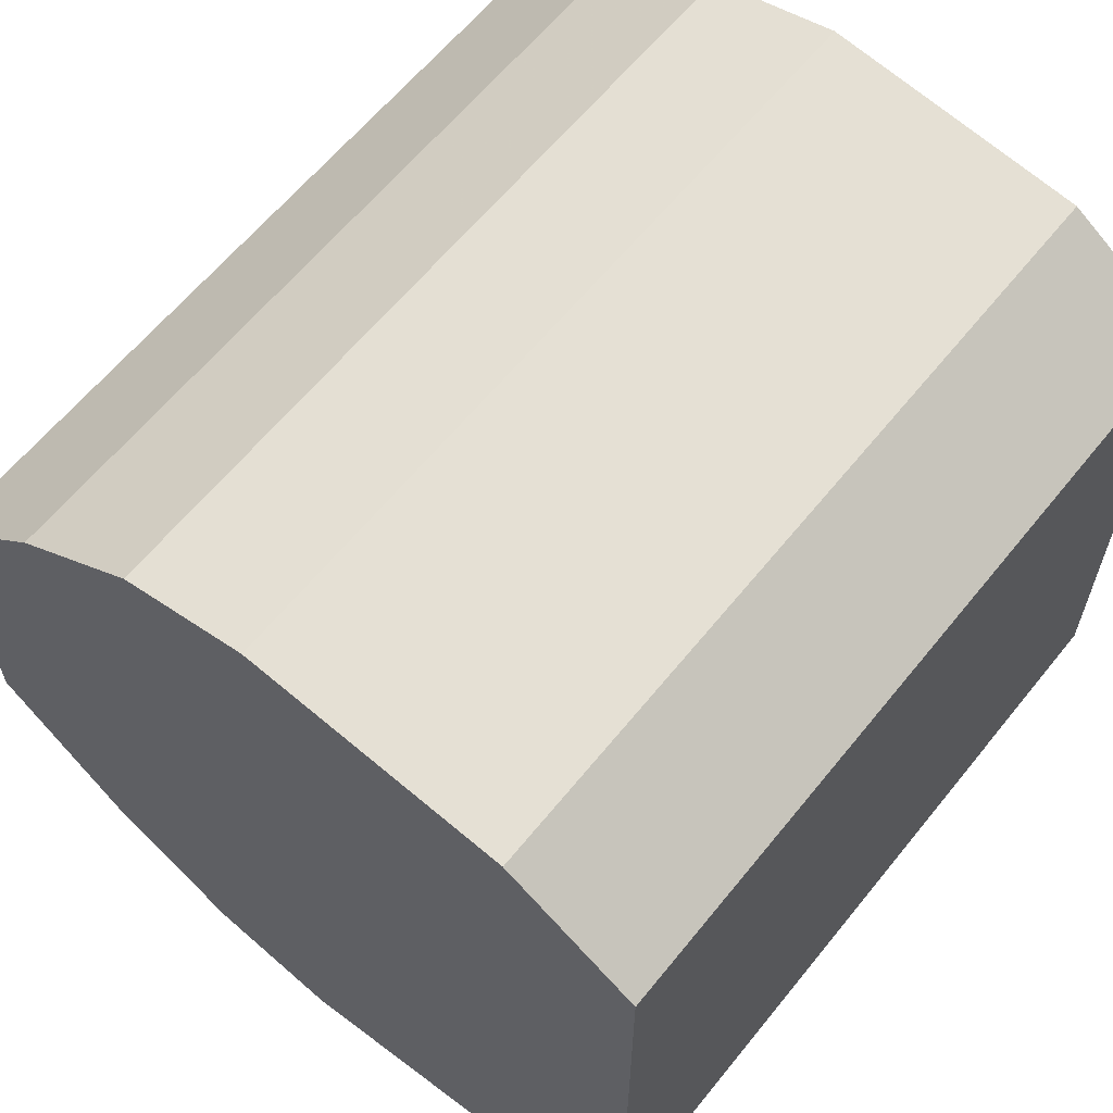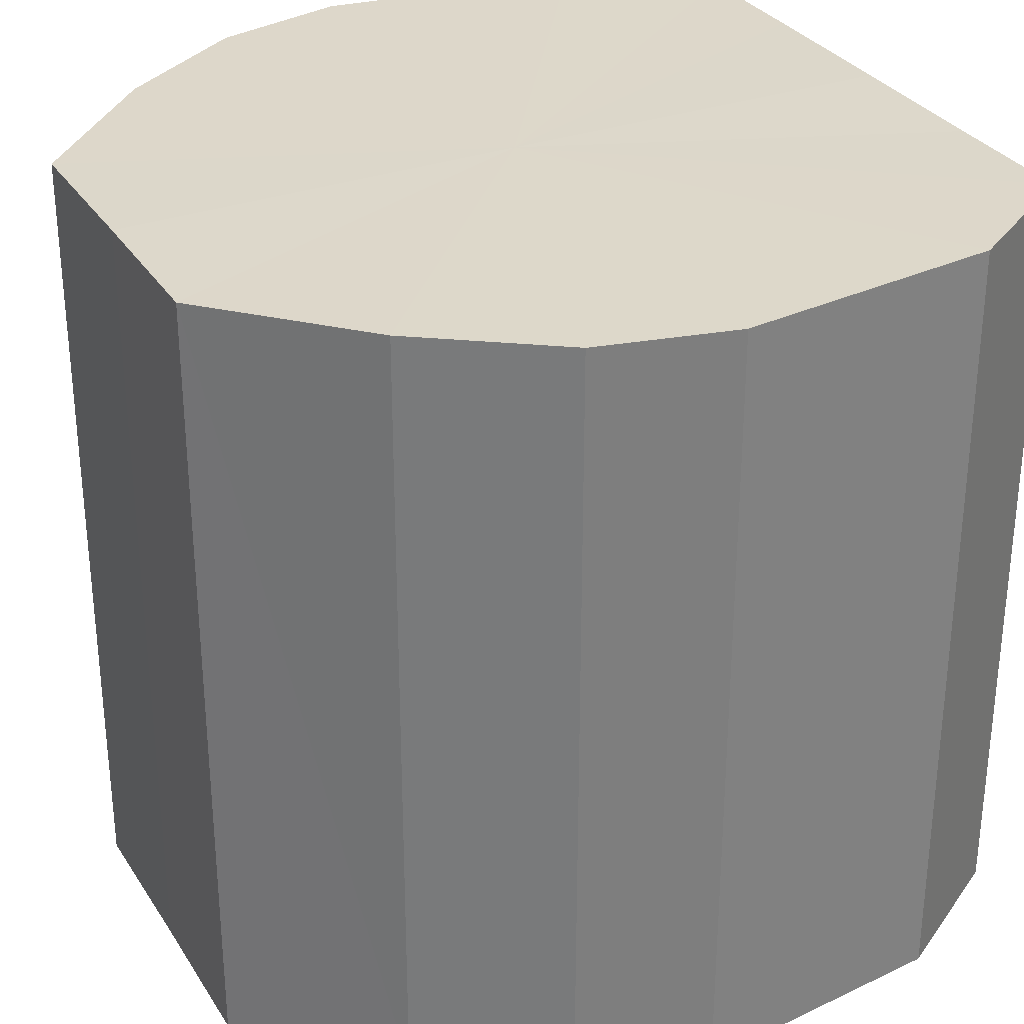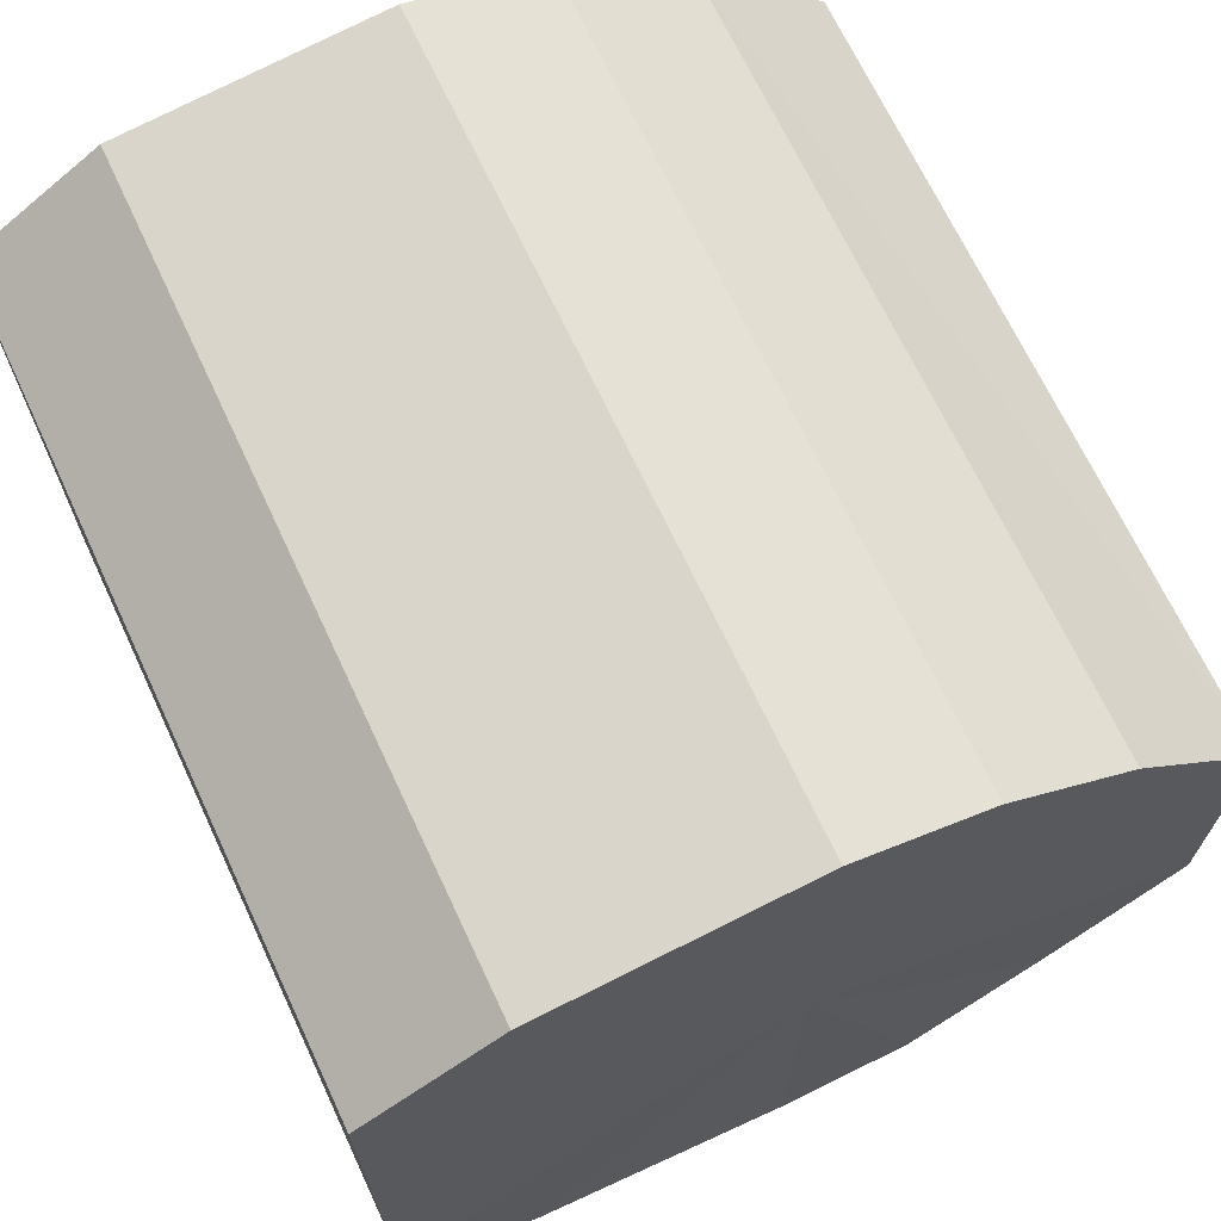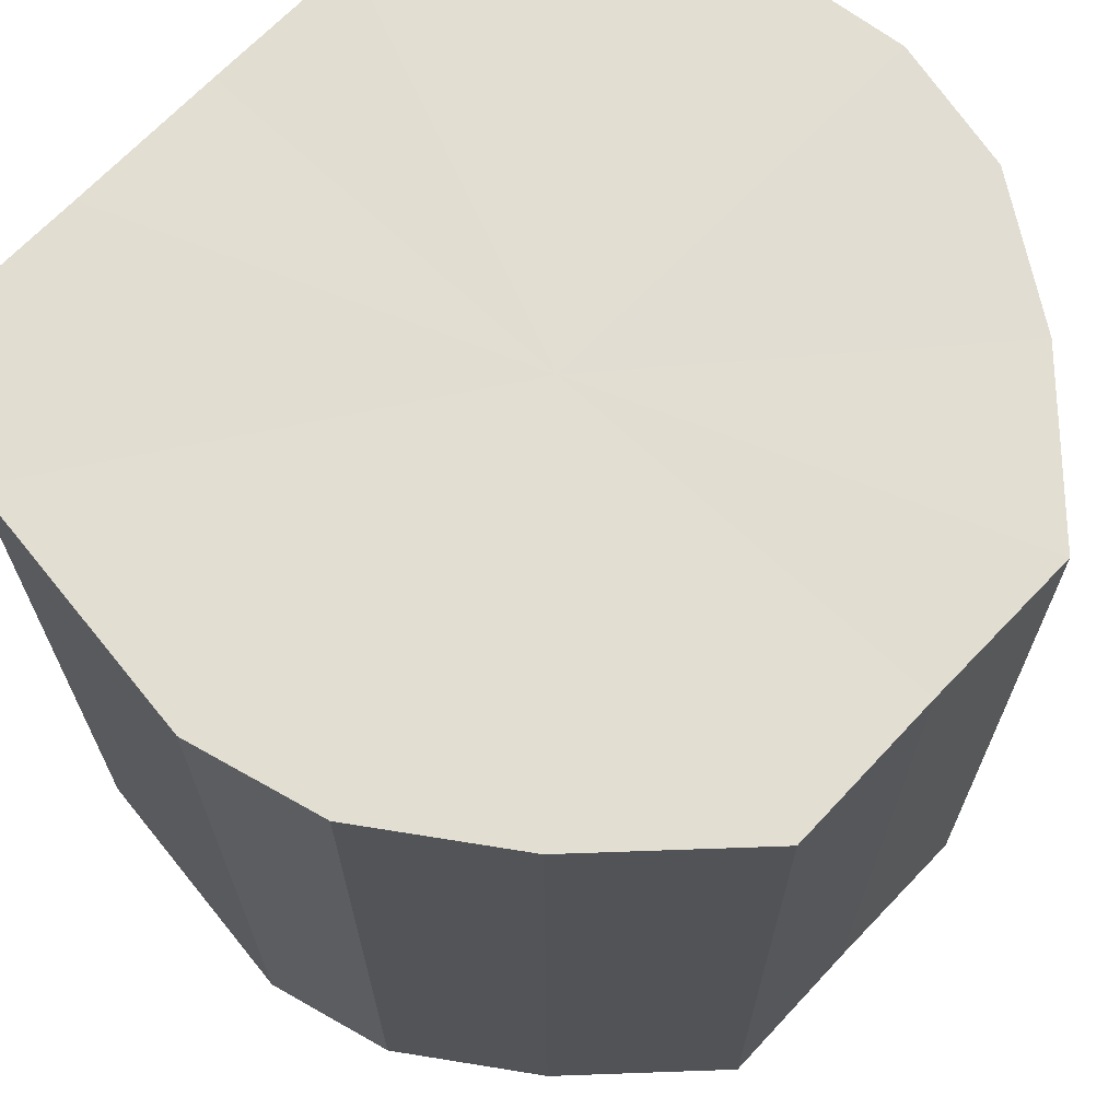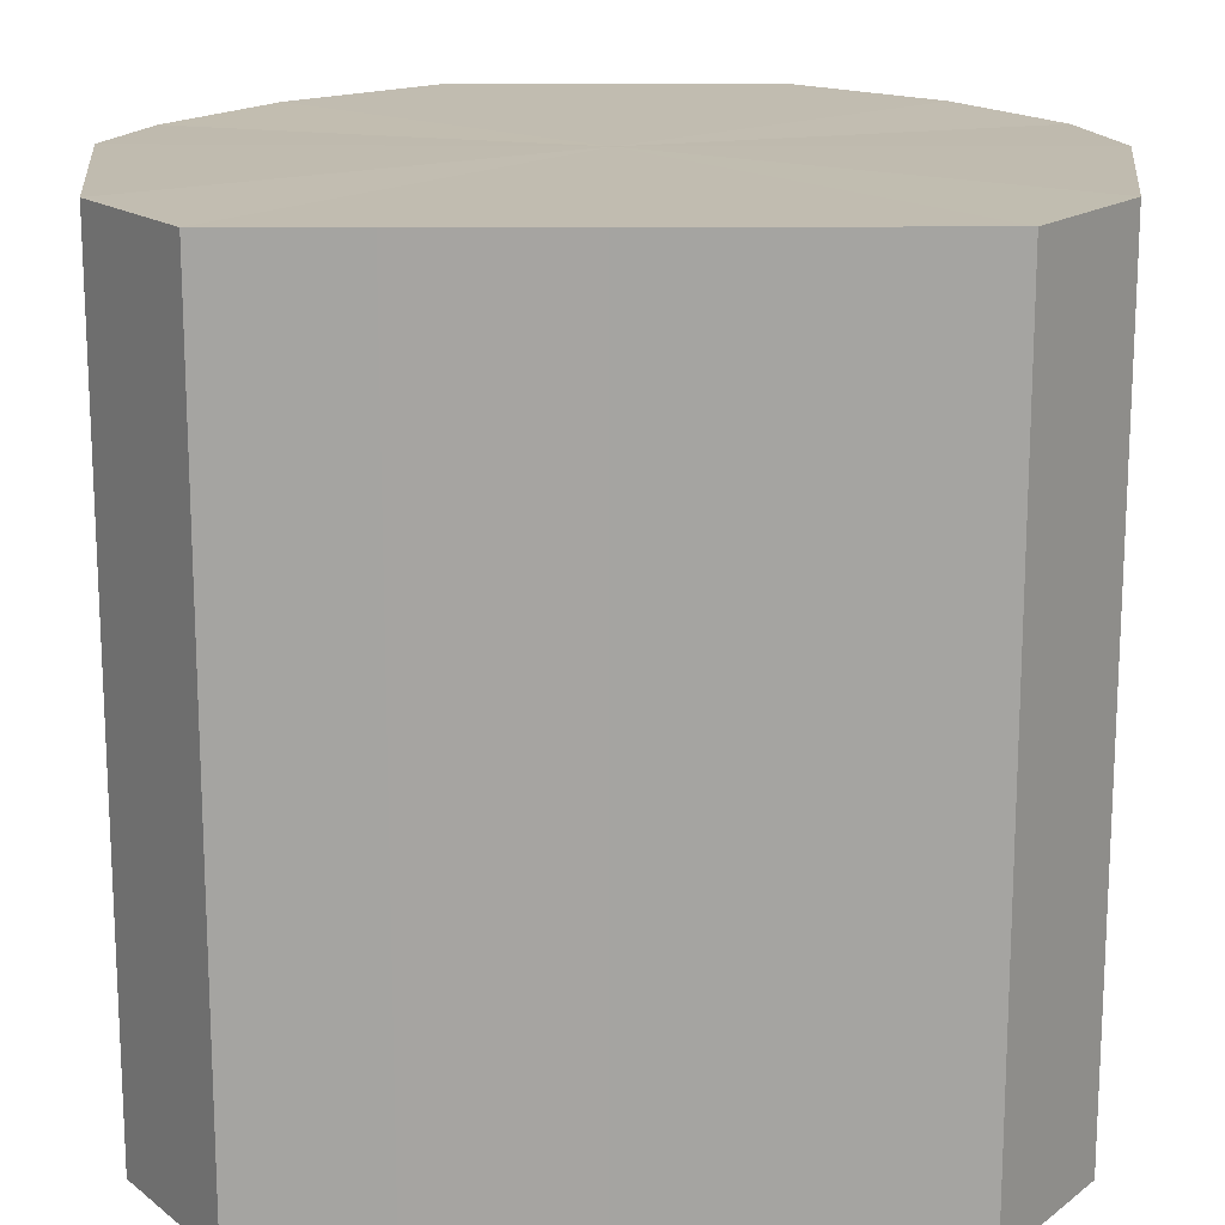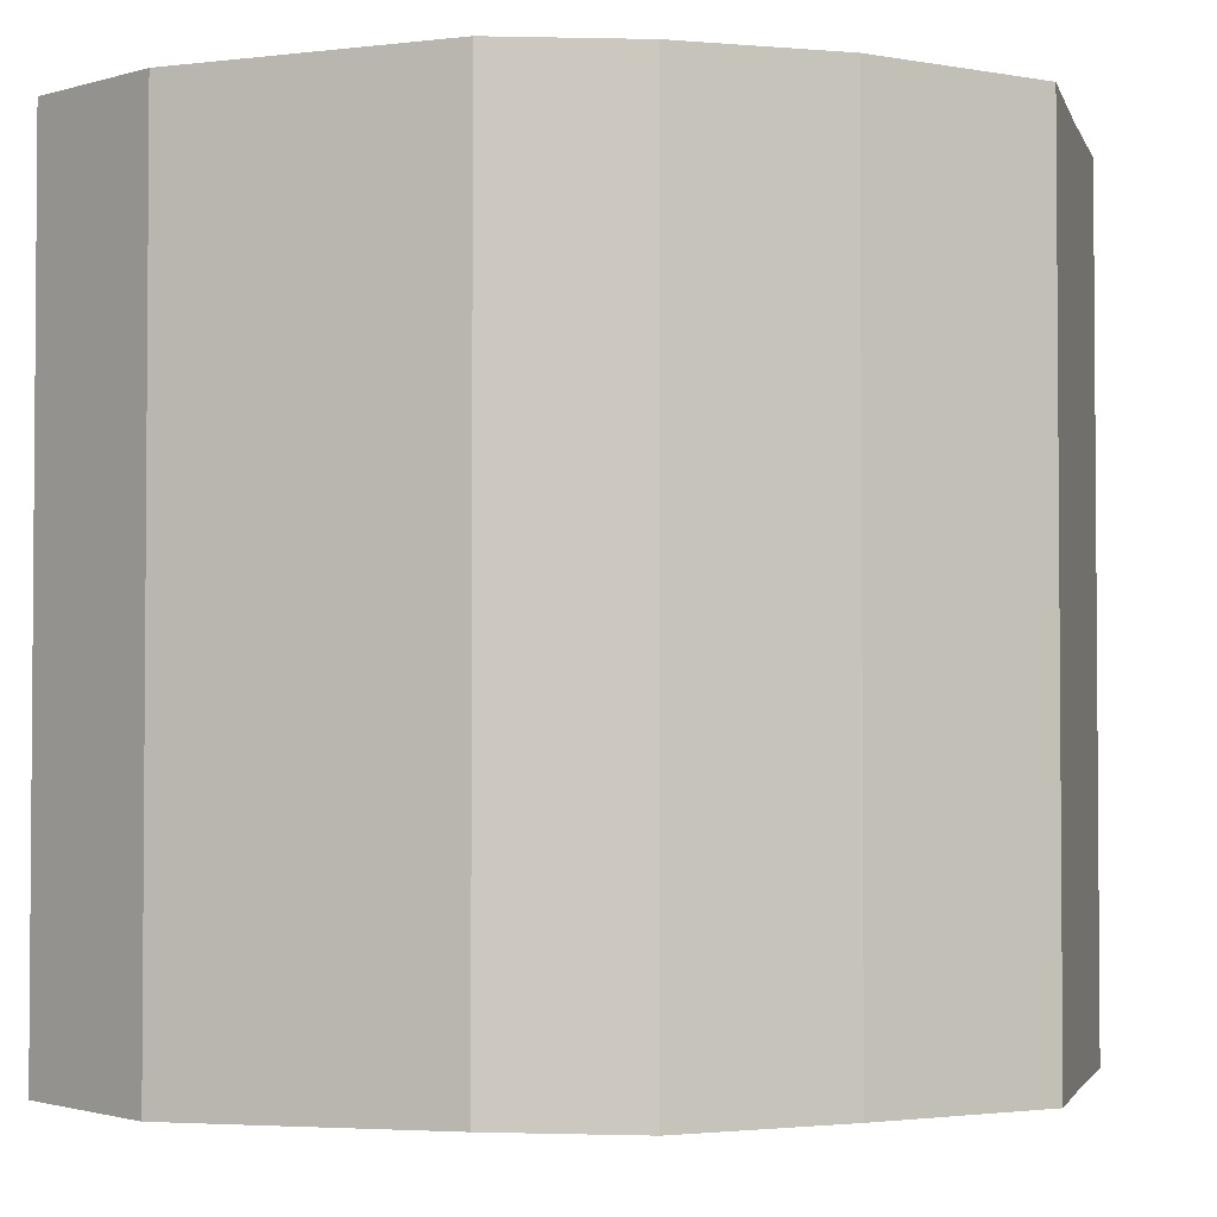
<metadata>
{"format":"obj","ext":"obj","renderer":"f3d","projection":"perspective","resolution":1024,"background":"white","views":[{"elev":62.2,"azim":-141.2,"up":"+Z"},{"elev":30.9,"azim":152.9,"up":"+Y"},{"elev":69.0,"azim":-25.0,"up":"+Z"},{"elev":68.1,"azim":43.6,"up":"+Y"},{"elev":16.5,"azim":-89.6,"up":"+Y"},{"elev":-2.8,"azim":13.7,"up":"+Y"}]}
</metadata>
<code>
o 18253
v 2176 1871 7.013
v 2176 1871 7.016
v 2176 1871 7.013
v 2176 1871 7.023
v 2176 1871 7.016
v 2176 1871 7.016
v 2176 1871 7.016
v 2176 1871 7.033
v 2176 1871 7.023
v 2176 1871 7.023
v 2176 1871 7.023
v 2176 1871 7.045
v 2176 1871 7.033
v 2176 1871 7.033
v 2176 1871 7.033
v 2176 1871 7.057
v 2176 1871 7.045
v 2176 1871 7.045
v 2176 1871 7.045
v 2176 1871 7.067
v 2176 1871 7.057
v 2176 1871 7.057
v 2176 1871 7.057
v 2176 1871 7.074
v 2176 1871 7.067
v 2176 1871 7.067
v 2176 1871 7.067
v 2176 1871 7.077
v 2176 1871 7.074
v 2176 1871 7.074
v 2176 1871 7.074
v 2176 1871 7.077
v 2176 1871 7.013
v 2176 1871 7.016
v 2176 1871 7.016
v 2176 1871 7.023
v 2176 1871 7.023
v 2176 1871 7.016
v 2176 1871 7.013
v 2176 1871 7.023
v 2176 1871 7.016
v 2176 1871 7.033
v 2176 1871 7.033
v 2176 1871 7.033
v 2176 1871 7.023
v 2176 1871 7.045
v 2176 1871 7.033
v 2176 1871 7.045
v 2176 1871 7.045
v 2176 1871 7.057
v 2176 1871 7.045
v 2176 1871 7.067
v 2176 1871 7.057
v 2176 1871 7.057
v 2176 1871 7.057
v 2176 1871 7.074
v 2176 1871 7.067
v 2176 1871 7.077
v 2176 1871 7.074
v 2176 1871 7.067
v 2176 1871 7.067
v 2176 1871 7.074
v 2176 1871 7.077
v 2176 1871 7.074
v 2176 1871 7.045
v 2176 1871 7.016
v 2176 1871 7.013
v 2176 1871 7.023
v 2176 1871 7.016
v 2176 1871 7.033
v 2176 1871 7.023
v 2176 1871 7.045
v 2176 1871 7.033
v 2176 1871 7.057
v 2176 1871 7.045
v 2176 1871 7.067
v 2176 1871 7.057
v 2176 1871 7.074
v 2176 1871 7.067
v 2176 1871 7.077
v 2176 1871 7.074
v 2176 1871 7.045
v 2176 1871 7.013
v 2176 1871 7.016
v 2176 1871 7.016
v 2176 1871 7.023
v 2176 1871 7.023
v 2176 1871 7.033
v 2176 1871 7.033
v 2176 1871 7.045
v 2176 1871 7.045
v 2176 1871 7.057
v 2176 1871 7.057
v 2176 1871 7.067
v 2176 1871 7.067
v 2176 1871 7.074
v 2176 1871 7.074
v 2176 1871 7.077
f 1 2 3
f 2 4 5
f 6 1 7
f 4 8 9
f 10 6 11
f 8 12 13
f 14 10 15
f 12 16 17
f 18 14 19
f 16 20 21
f 22 18 23
f 20 24 25
f 26 22 27
f 24 28 29
f 30 26 31
f 28 30 32
f 33 34 35
f 35 36 37
f 38 39 33
f 40 41 38
f 37 42 43
f 44 45 40
f 46 47 44
f 43 48 49
f 50 51 46
f 52 53 50
f 49 54 55
f 56 57 52
f 58 59 56
f 55 60 61
f 62 63 58
f 61 64 62
f 65 66 67
f 65 68 66
f 65 67 69
f 65 70 68
f 65 69 71
f 65 72 70
f 65 71 73
f 65 74 72
f 65 73 75
f 65 76 74
f 65 75 77
f 65 78 76
f 65 77 79
f 65 80 78
f 65 79 81
f 65 81 80
f 82 83 84
f 82 85 83
f 82 84 86
f 82 87 85
f 82 86 88
f 82 89 87
f 82 88 90
f 82 91 89
f 82 90 92
f 82 93 91
f 82 92 94
f 82 95 93
f 82 94 96
f 82 97 95
f 82 96 98
f 82 98 97

</code>
